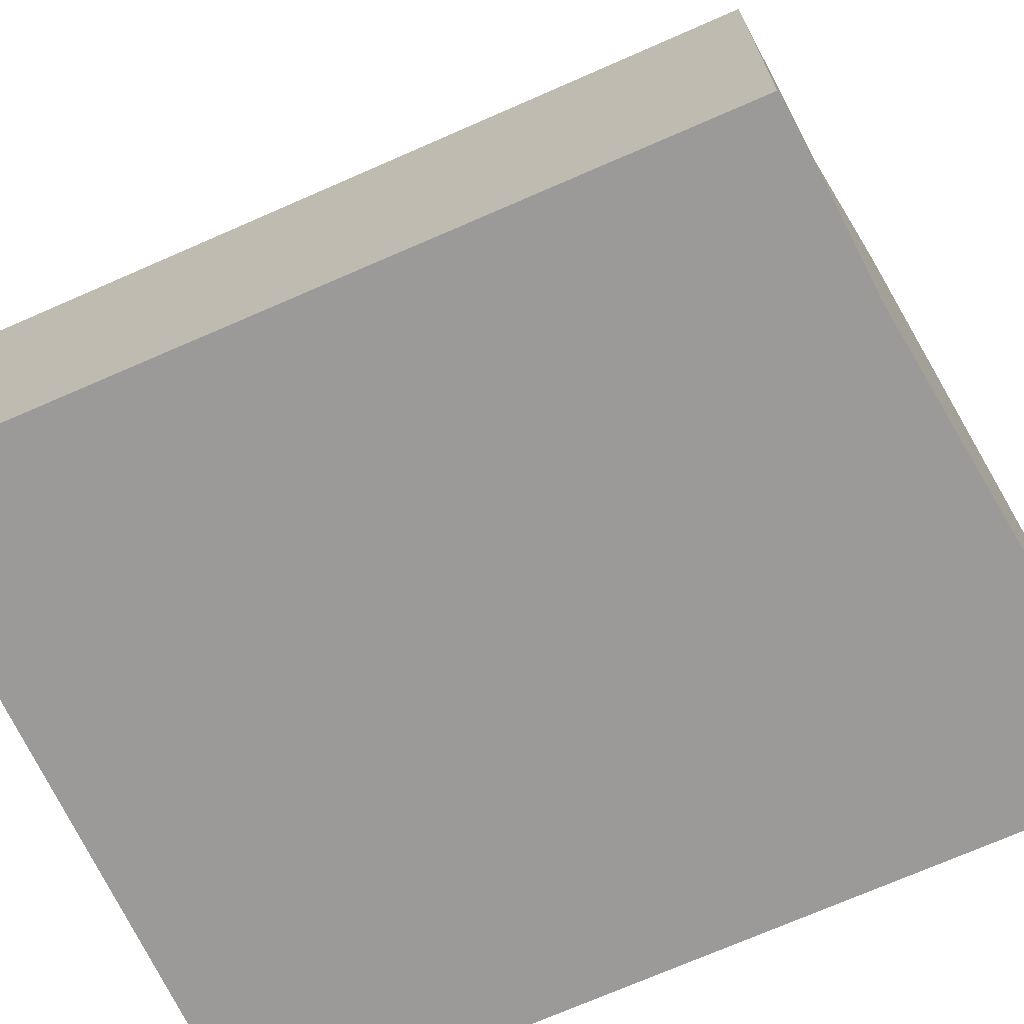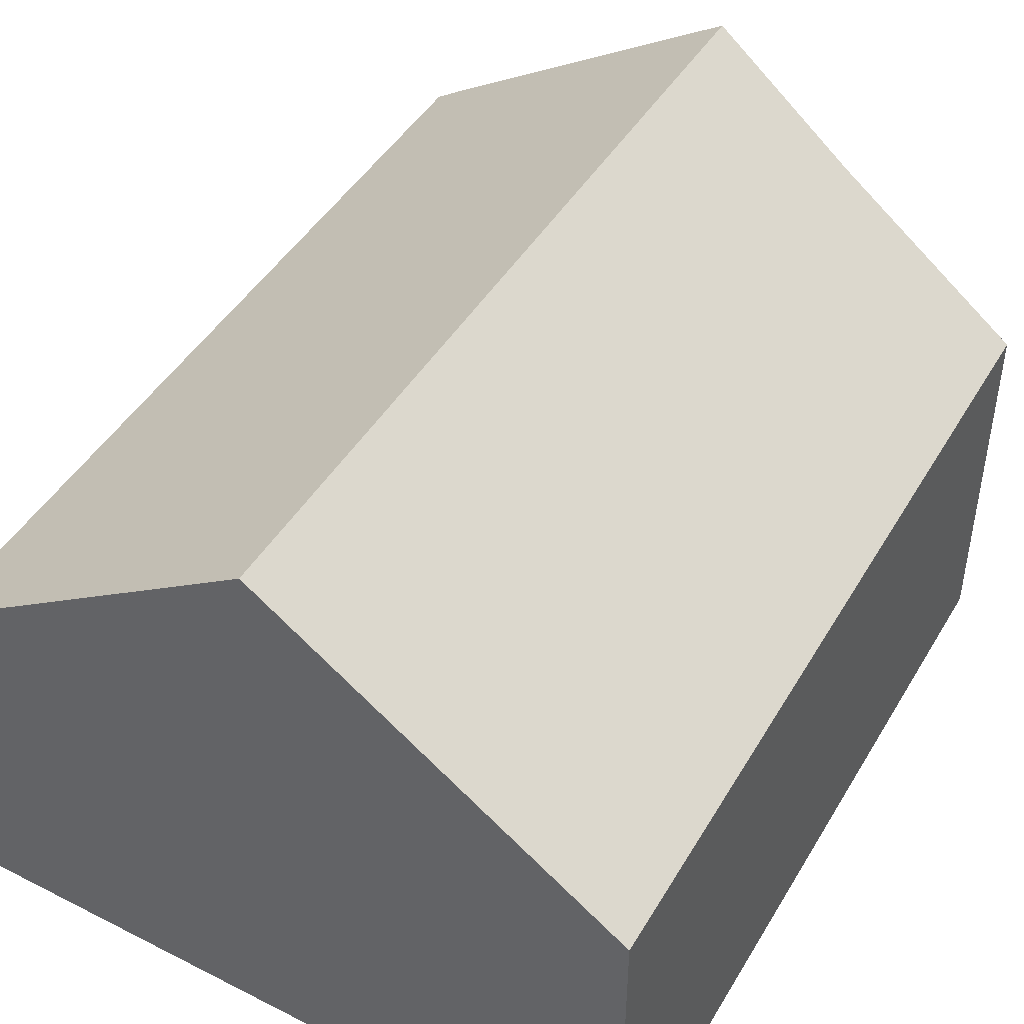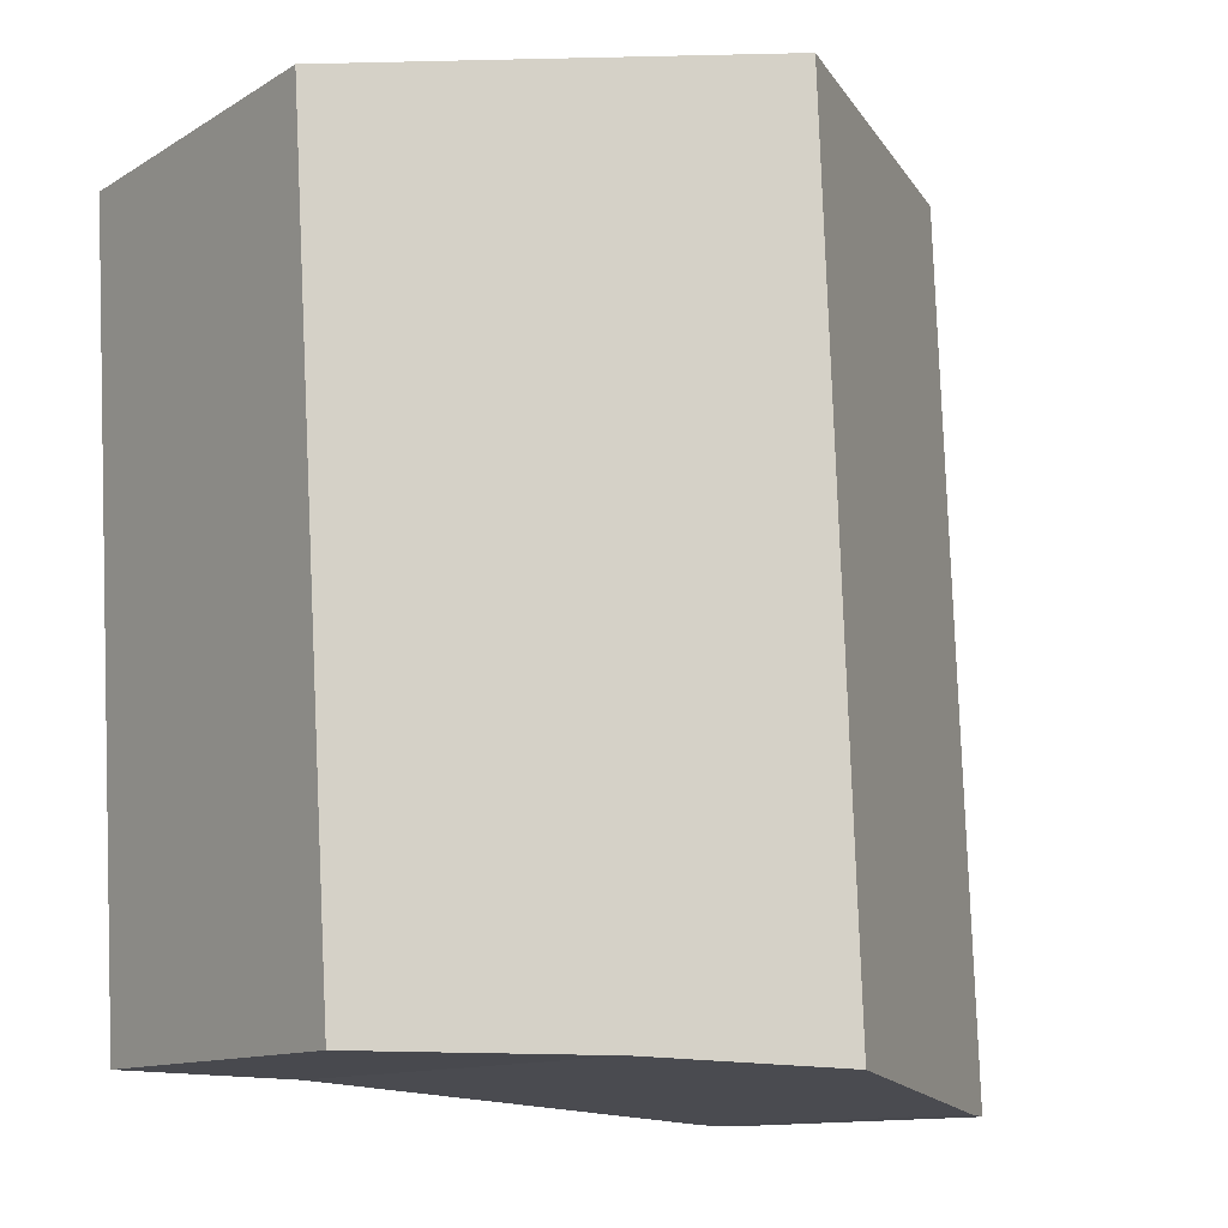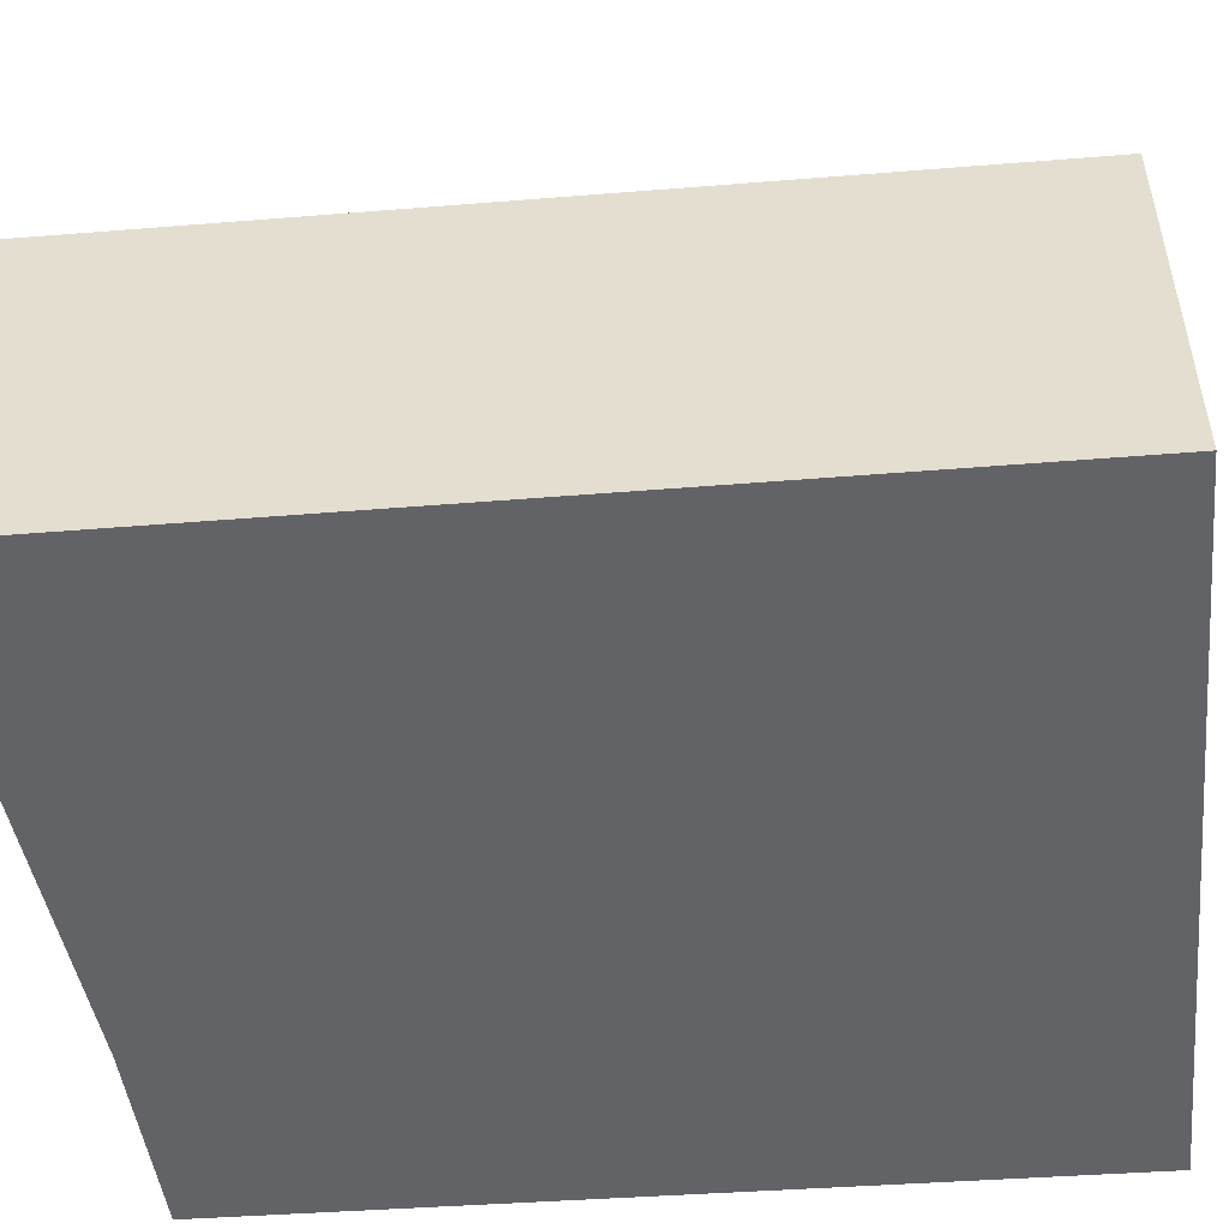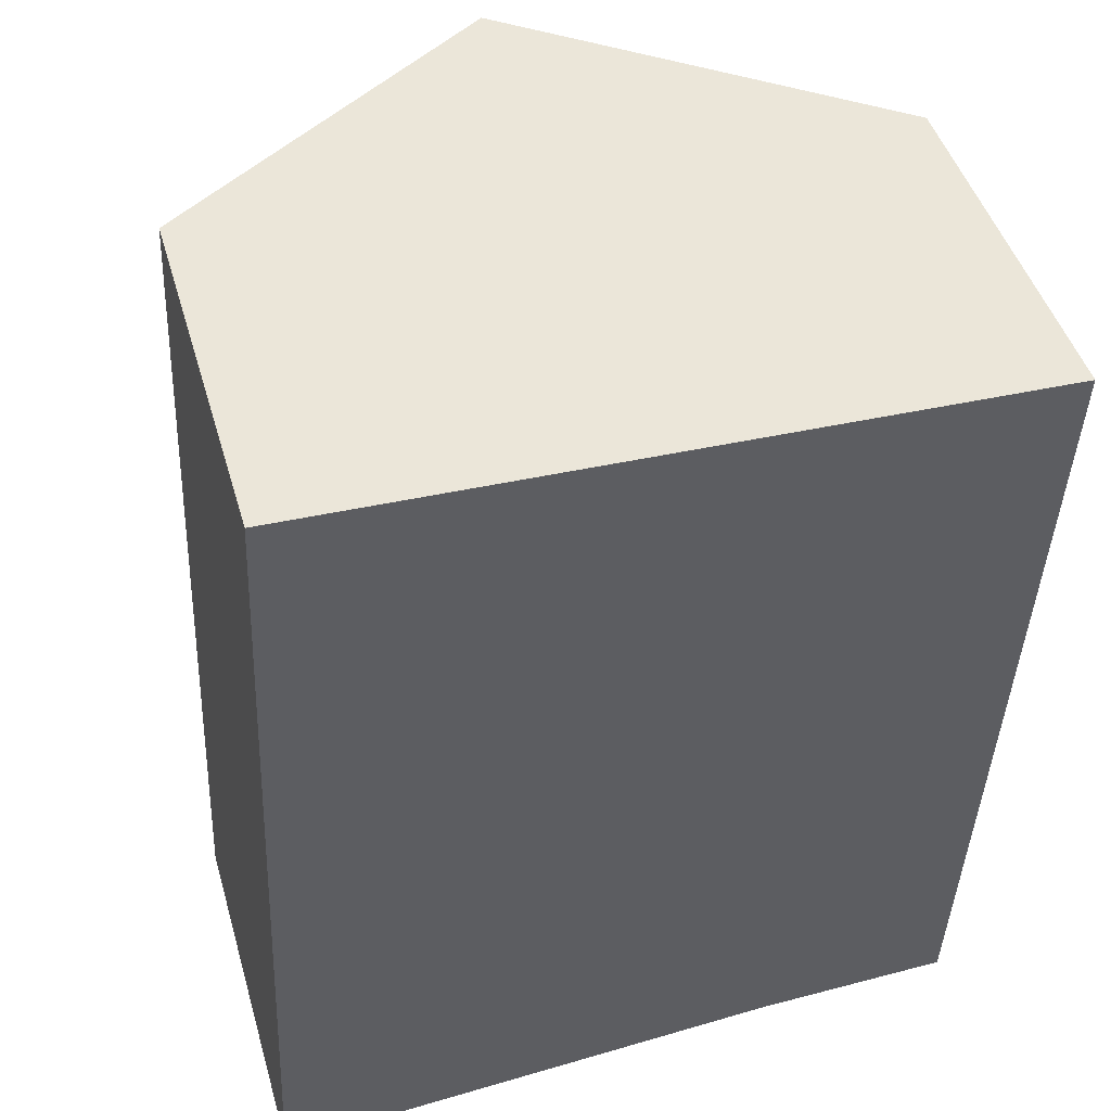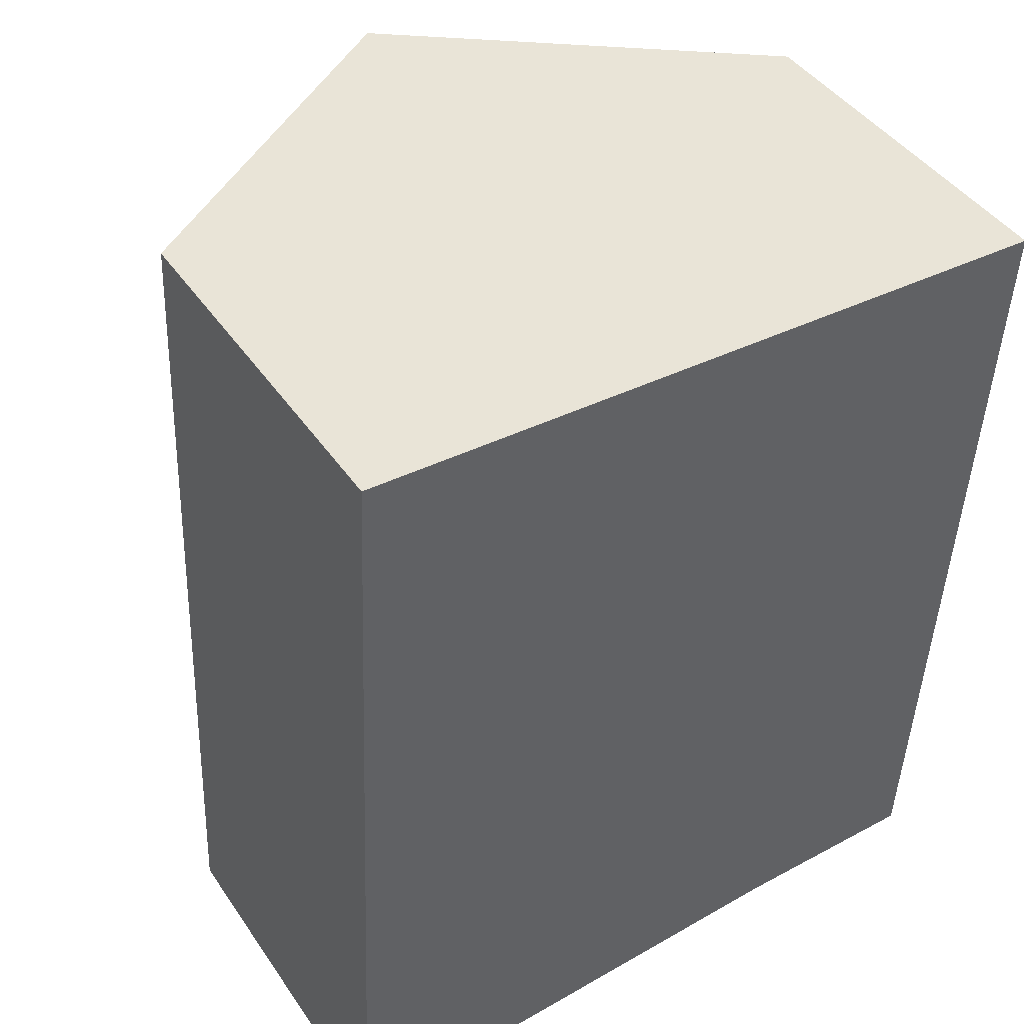
<metadata>
{"format":"obj","ext":"obj","renderer":"f3d","projection":"perspective","resolution":1024,"background":"white","views":[{"elev":-69.4,"azim":116.8,"up":"+Y"},{"elev":46.3,"azim":32.3,"up":"+Y"},{"elev":-12.0,"azim":144.1,"up":"+Z"},{"elev":-50.9,"azim":-82.6,"up":"+Y"},{"elev":46.3,"azim":-16.1,"up":"+Z"},{"elev":43.4,"azim":-31.8,"up":"+Z"}]}
</metadata>
<code>
v  4.644 8.15 0.303
v  0.486 4.929 11.55
v  5.11 8.15 11.38
v  0.014 4.929 0.34
v  3.374 7.27 0.213
v  0.487 5.268 0.009
v  0 4.929 3.018e-16
v  9.213 4.978 0.496
v  9.443 5.131 11.21
v  9.804 4.88 11.2
v  6.881 6.916 11.31
v  6.659 6.753 0.445
v  6.881 6.598 0.449
v  0 0 0
v  0.486 -7.074e-16 11.55
v  0.014 -2.082e-17 0.34
v  5.11 -6.967e-16 11.38
v  6.881 -6.926e-16 11.31
v  9.804 -6.858e-16 11.2
v  9.443 -6.867e-16 11.21
v  9.213 -3.037e-17 0.496
v  0.487 -5.511e-19 0.009
v  6.659 -2.725e-17 0.445
v  6.881 -2.749e-17 0.449
v  3.374 -1.304e-17 0.213
v  4.644 -1.855e-17 0.303
g defaultobject
f 1 2 3
f 2 1 4
f 4 1 5
f 4 5 6
f 4 6 7
f 8 9 10
f 9 8 11
f 11 8 3
f 3 8 12
f 3 12 1
f 12 8 13
f 14 4 7
f 4 14 2
f 2 14 15
f 15 14 16
f 15 3 2
f 3 15 11
f 11 15 17
f 11 17 9
f 9 17 18
f 9 18 10
f 10 18 19
f 19 18 20
f 10 21 8
f 21 10 19
f 22 7 6
f 7 22 14
f 13 23 12
f 23 13 8
f 23 8 21
f 23 21 24
f 12 5 1
f 5 12 23
f 5 23 6
f 6 23 25
f 6 25 22
f 25 23 26
f 20 21 19
f 21 20 18
f 21 18 17
f 21 17 15
f 21 15 16
f 21 16 24
f 24 16 23
f 23 16 26
f 26 16 25
f 25 16 22
f 22 16 14

</code>
